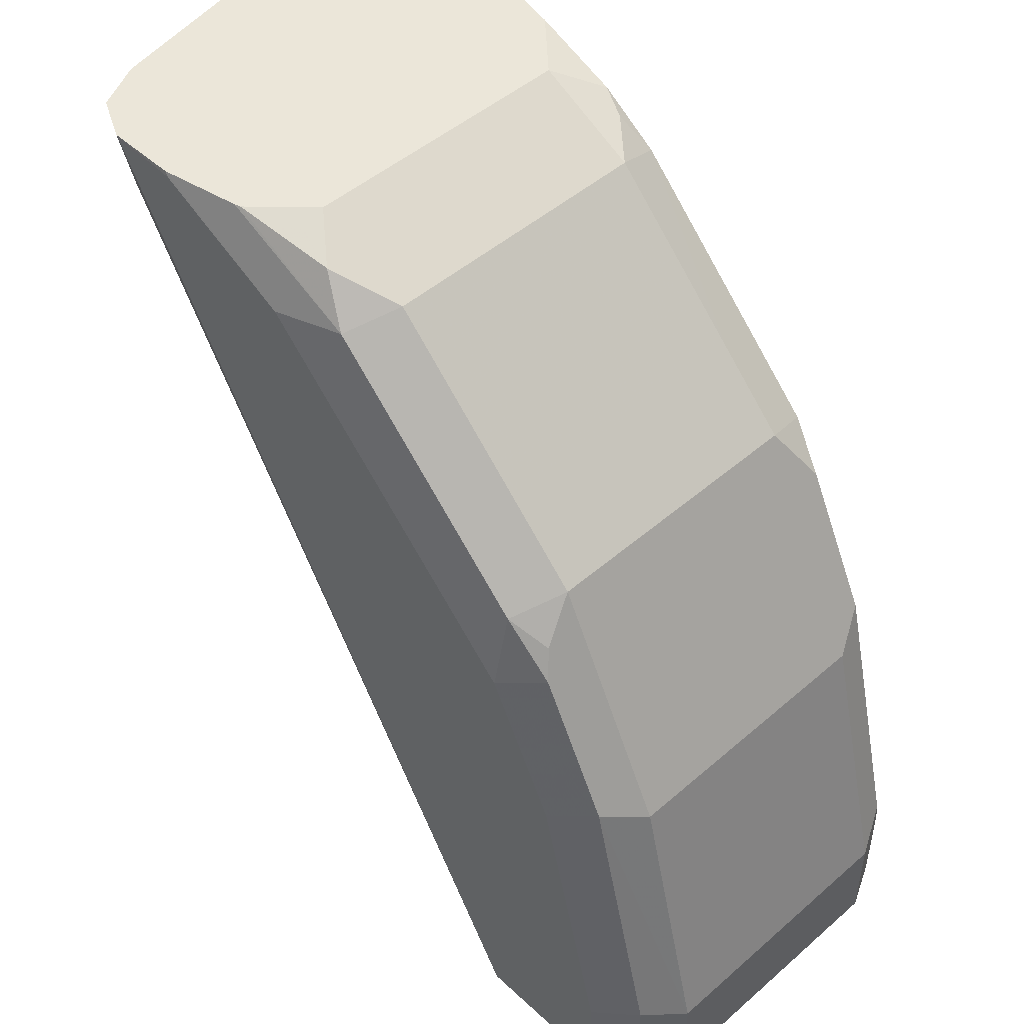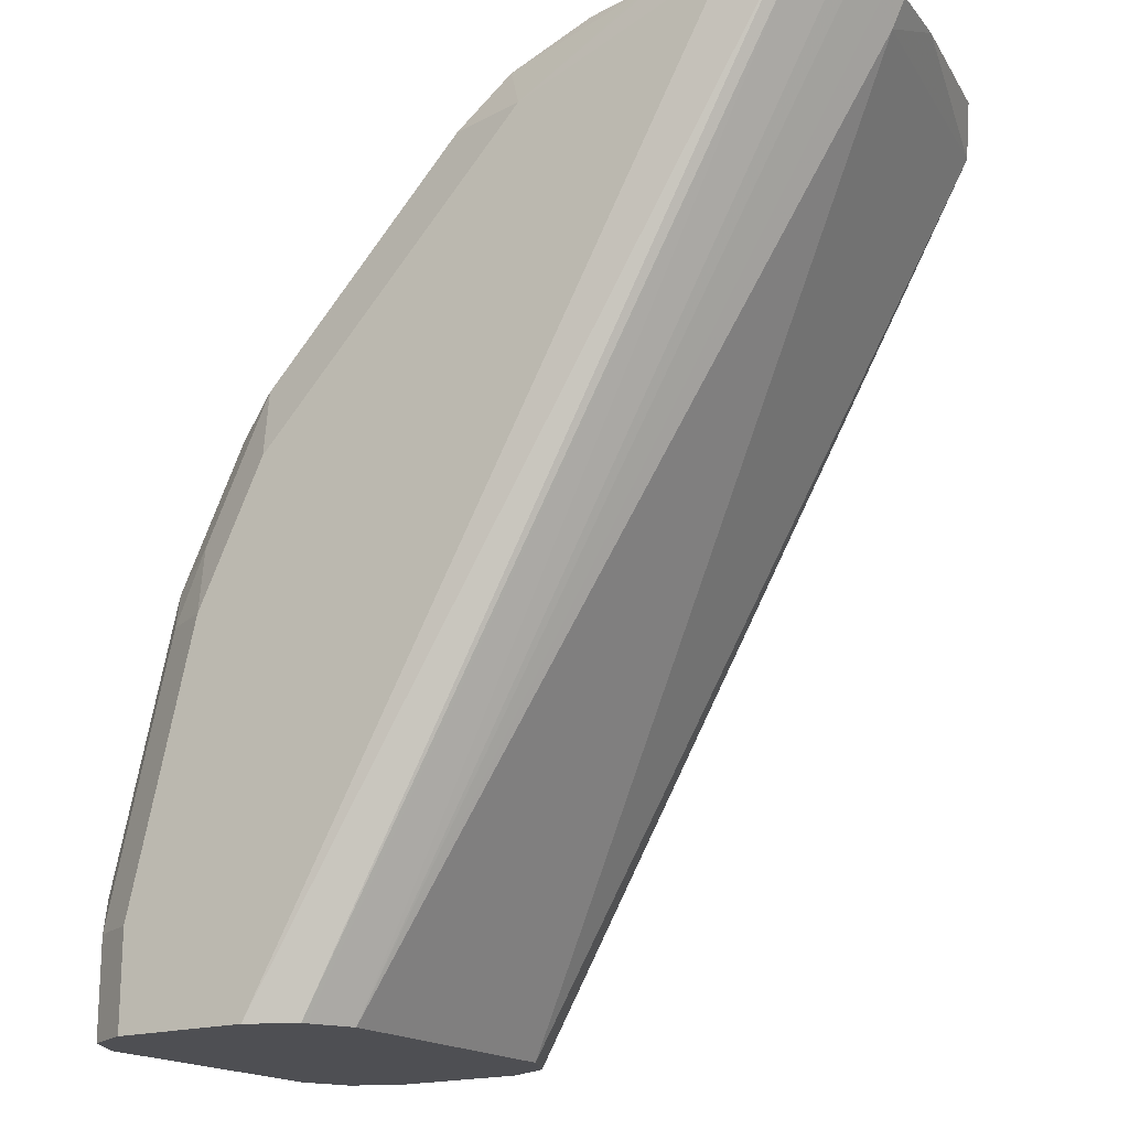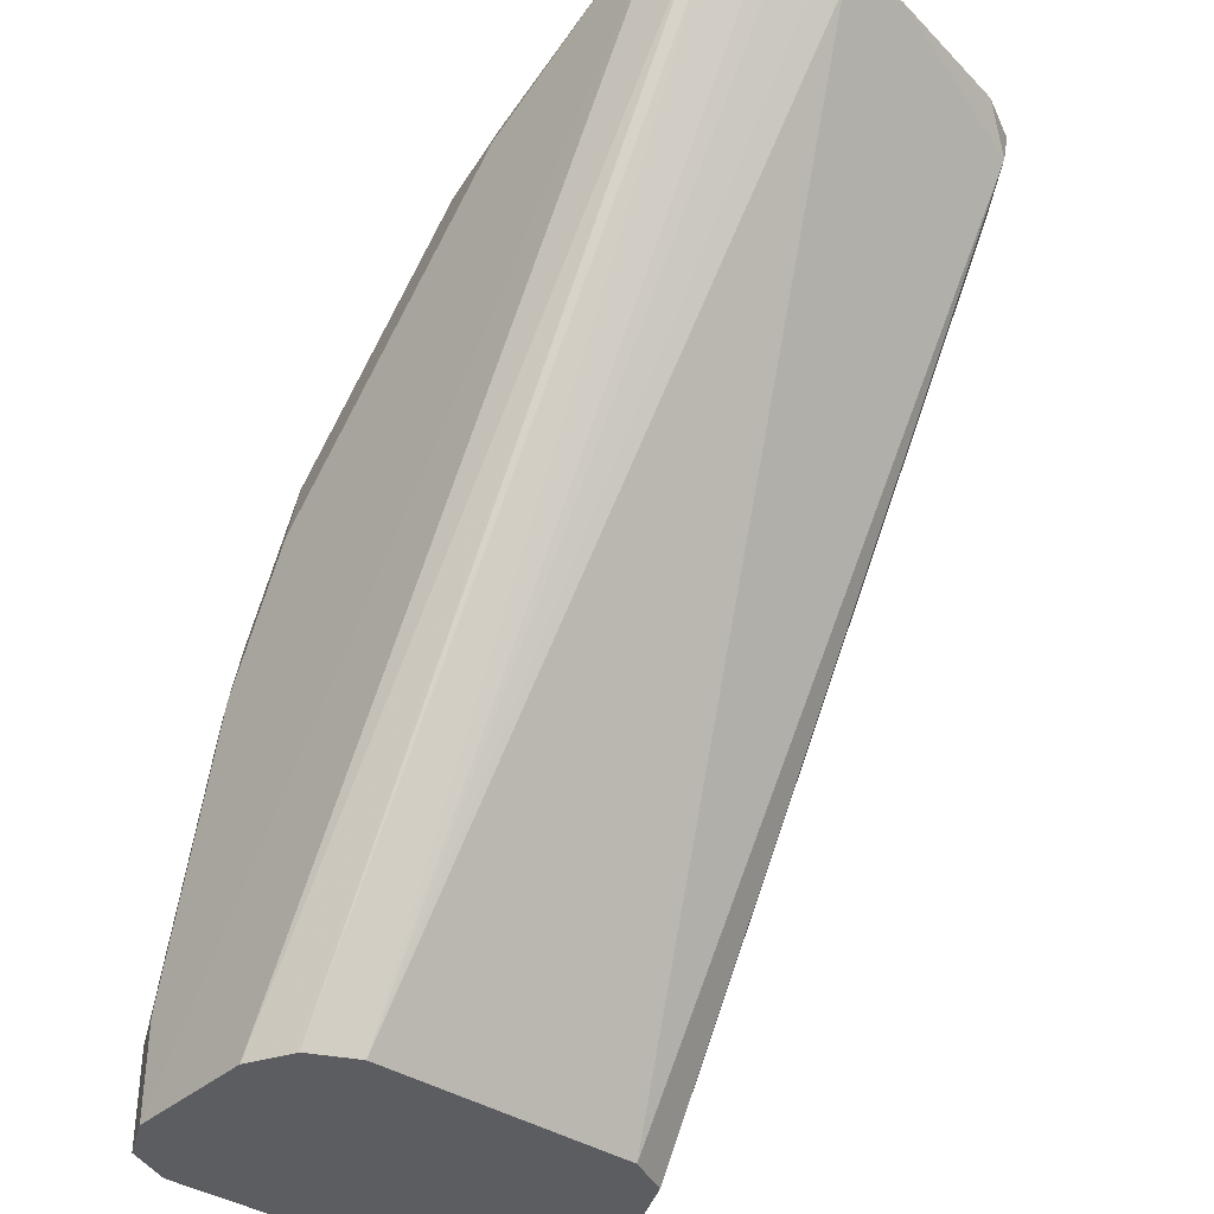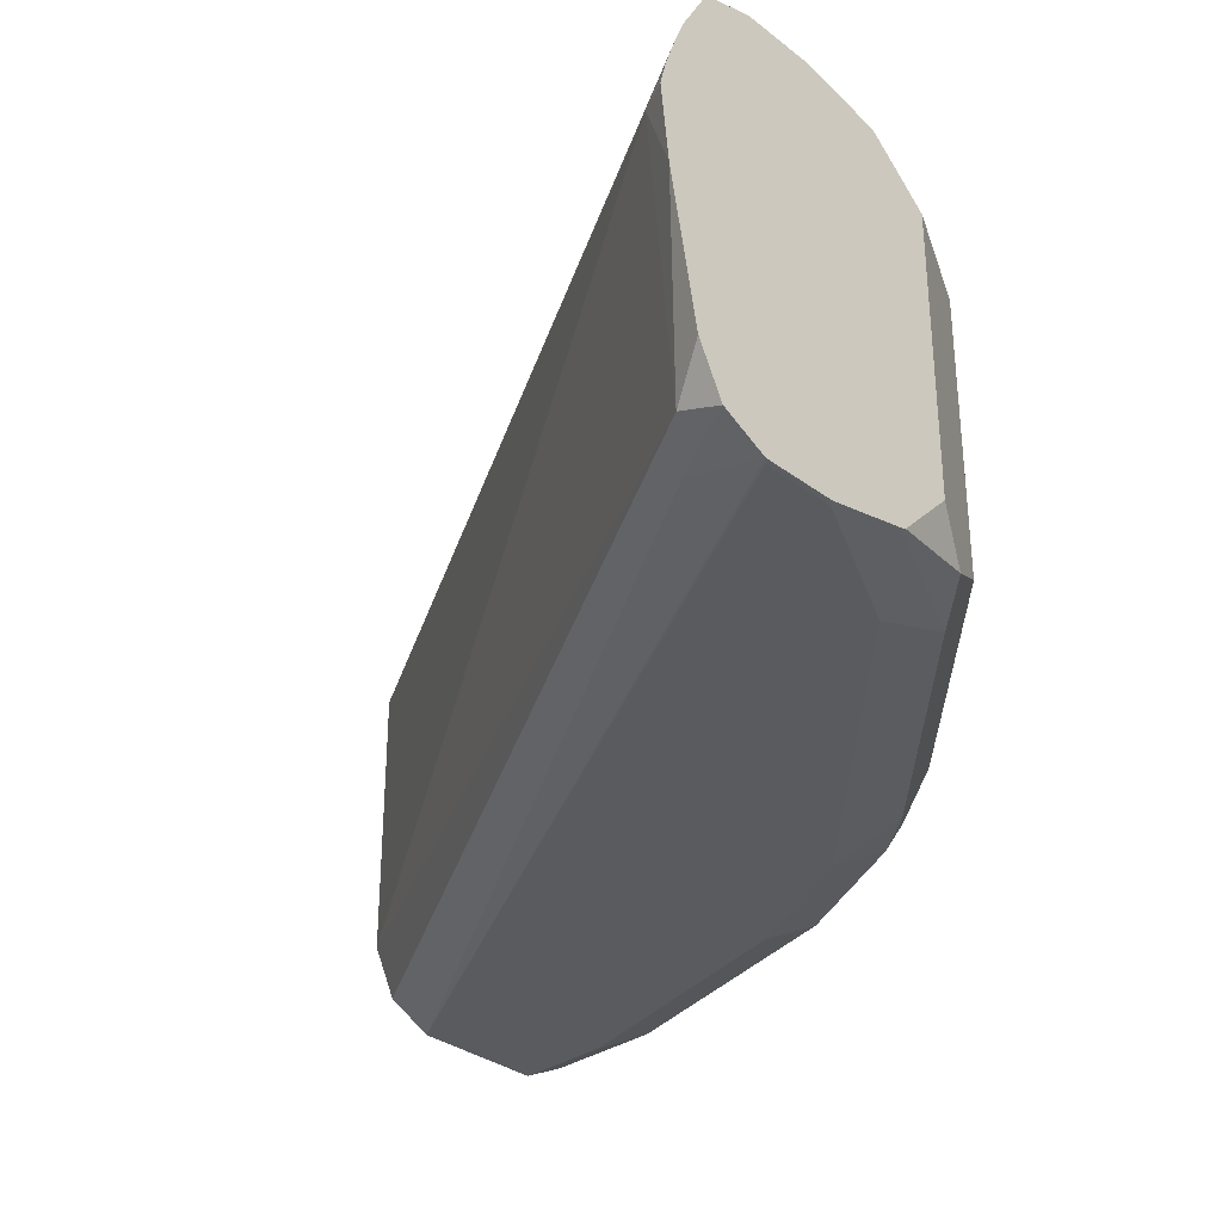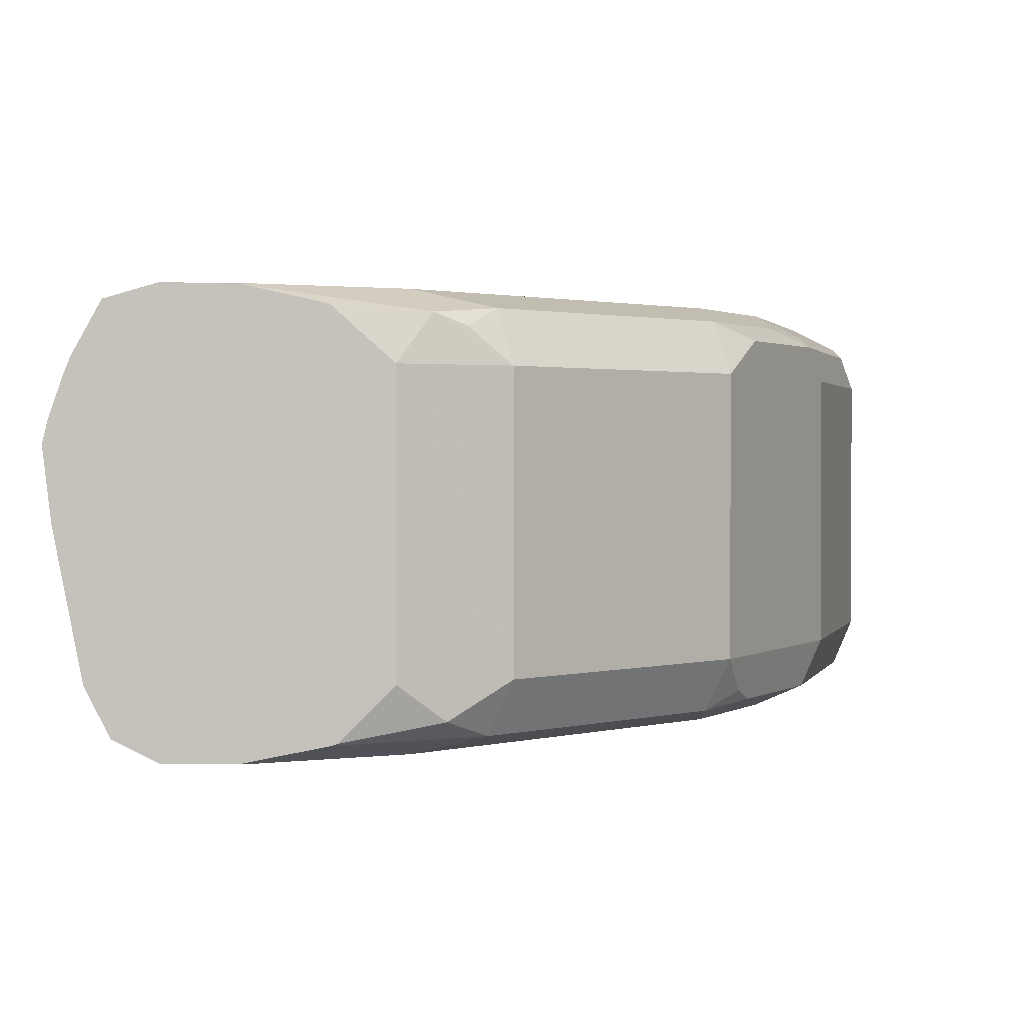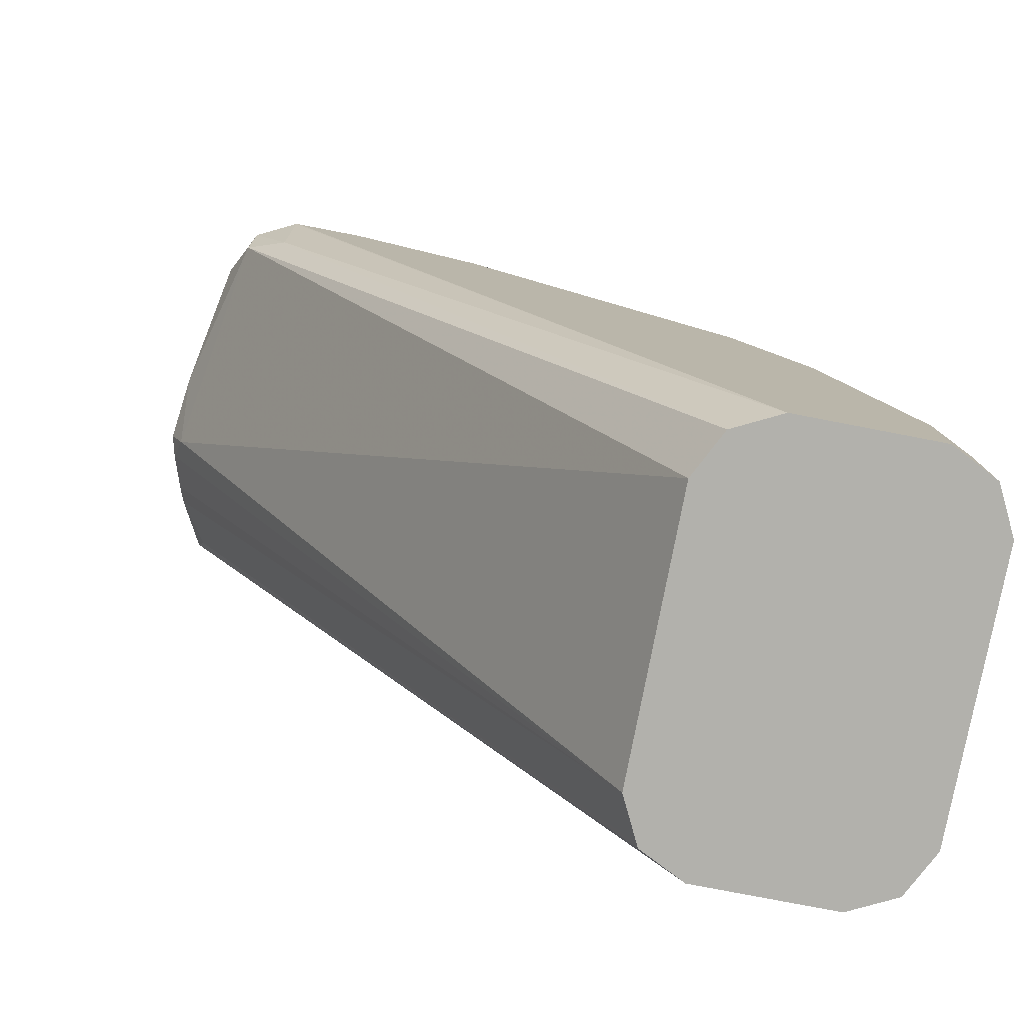
<metadata>
{"format":"obj","ext":"obj","renderer":"f3d","projection":"perspective","resolution":1024,"background":"white","views":[{"elev":48.2,"azim":45.9,"up":"+Z"},{"elev":-18.1,"azim":-147.1,"up":"+Z"},{"elev":-36.6,"azim":-131.0,"up":"+Z"},{"elev":-32.8,"azim":-46.2,"up":"+Y"},{"elev":1.4,"azim":0.8,"up":"+Y"},{"elev":-78.9,"azim":-10.9,"up":"+Z"}]}
</metadata>
<code>
v 0.08169 -0.01815 -0.0309
v 0.07986 -0.02182 -0.0309
v 0.08169 0.01815 -0.0309
v 0.08169 -0.01815 -0.01815
v 0.07866 -0.0242 -0.0309
v 0.07866 -0.0242 -0.01513
v 0.07866 0.0242 -0.0309
v 0.07942 0.02269 -0.01361
v 0.08169 0.01815 -0.01815
v 0.0726 -0.01815 0.01816
v 0.06958 -0.0242 0.02118
v 0.0726 -0.02723 -0.0309
v 0.0726 -0.02723 -0.01815
v 0.07505 0.026 -0.0309
v 0.07866 0.0242 -0.01815
v 0.07034 0.02269 0.0227
v 0.0726 0.01815 0.01816
v 0.06656 -0.01815 0.03025
v 0.06353 -0.02723 0.01816
v 0.05748 -0.01815 0.0484
v 0.06051 -0.0242 0.03932
v 0.05445 -0.02723 -0.0309
v 0.0726 0.02723 -0.0309
v 0.0726 0.02723 -0.01815
v 0.06958 0.0242 0.01816
v 0.06466 0.02496 0.02722
v 0.05559 0.02496 0.04538
v 0.06126 0.02269 0.04084
v 0.05748 0.01815 0.0484
v 0.05445 -0.02723 0.0363
v 0.04841 -0.01815 0.05749
v 0.05445 -0.02496 0.04651
v 0.05899 -0.02269 0.04311
v 0.05085 -0.02543 -0.0309
v -0.009073 -0.02723 0.08168
v -0.009698 -0.02715 0.08224
v -0.01021 -0.02496 0.07261
v 0.05445 0.02723 -0.0309
v -0.009678 0.02729 0.08224
v 0.06353 0.02723 0.01816
v 0.04841 0.01815 0.05749
v 0.05445 0.02723 0.0363
v 0.04537 0.02723 0.04538
v 0.02837 0.02496 0.07261
v 0.04537 -0.02723 0.04538
v 0.04537 -0.02496 0.05559
v 0.03025 -0.01815 0.07564
v 0.02723 -0.02496 0.07374
v 0.04841 -0.0242 -0.0309
v 3.28e-06 -0.02723 0.08168
v -0.0004782 -0.02711 0.08224
v -0.01533 -0.02433 0.08224
v -0.01588 -0.02269 0.07714
v 0.04904 0.02452 -0.0309
v -0.01609 0.02545 0.08224
v -0.000468 0.02709 0.08224
v 3.28e-06 0.02723 0.08168
v 0.01816 0.02723 0.07261
v 0.03025 0.01815 0.07564
v 0.02119 0.0242 0.07866
v 0.02497 0.02269 0.07714
v 0.01816 -0.02723 0.07261
v 0.01707 -0.01815 0.08224
v 0.02269 -0.02269 0.07941
v 0.01037 -0.02485 0.08224
v 0.009602 -0.02509 0.08224
v 0.04537 -0.01815 -0.0309
v -0.01842 -0.01815 0.08224
v -0.02192 3.58e-06 0.08224
v -0.02117 0.009076 0.07866
v 0.04841 0.0242 -0.0309
v -0.01513 0.0242 0.07866
v -0.01967 0.01901 0.08224
v 0.0002799 0.02695 0.08224
v 0.01707 0.01815 0.08224
v 0.009571 0.02489 0.08224
v 0.009807 0.02469 0.08224
v 0.01459 -0.02063 0.08224
v 0.04537 0.01815 -0.0309
v -0.02296 0.009076 0.08224
v -0.0222 0.01213 0.08224
v 0.04808 0.02356 -0.0309
v -0.02053 0.01686 0.08224
f 39 42 40
f 36 55 73
f 36 73 83
f 36 83 81
f 36 81 80
f 36 80 69
f 36 69 68
f 36 68 52
f 37 52 53
f 37 53 49
f 38 54 55
f 39 56 57
f 39 57 58
f 39 58 43
f 36 39 55
f 39 43 42
f 36 52 37
f 38 55 39
f 36 51 66
f 36 74 56
f 30 32 46
f 41 44 59
f 30 46 45
f 31 41 59
f 31 59 47
f 31 47 48
f 31 48 46
f 34 37 49
f 35 50 36
f 36 50 51
f 36 66 65
f 36 65 78
f 36 78 63
f 36 63 75
f 36 75 77
f 36 77 76
f 36 76 74
f 36 56 39
f 44 58 60
f 55 71 72
f 79 81 83
f 58 74 60
f 59 61 60
f 59 60 75
f 60 74 76
f 60 76 77
f 60 77 75
f 63 78 64
f 64 78 65
f 67 70 79
f 69 80 70
f 70 80 81
f 70 81 79
f 71 82 72
f 72 82 79
f 72 79 73
f 73 79 83
f 27 44 41
f 57 74 58
f 44 60 61
f 56 74 57
f 54 71 55
f 44 61 59
f 45 46 62
f 46 48 62
f 47 59 75
f 47 75 63
f 47 63 64
f 47 64 48
f 48 64 65
f 48 65 66
f 48 66 62
f 49 53 67
f 50 62 51
f 51 62 66
f 52 68 53
f 53 68 69
f 53 69 70
f 53 70 67
f 55 72 73
f 27 58 44
f 10 18 11
f 27 42 43
f 3 8 9
f 4 9 17
f 4 17 10
f 4 10 11
f 4 11 6
f 5 6 13
f 5 13 12
f 27 43 58
f 6 11 19
f 7 14 15
f 7 15 8
f 8 15 25
f 8 25 16
f 8 16 9
f 9 16 17
f 10 17 16
f 6 19 13
f 2 6 5
f 2 4 6
f 1 4 2
f 1 2 5
f 1 5 12
f 1 12 22
f 1 22 34
f 1 34 49
f 1 49 67
f 1 67 79
f 1 79 82
f 1 82 71
f 1 71 54
f 1 54 38
f 1 38 23
f 1 23 14
f 1 14 7
f 1 7 3
f 1 3 9
f 1 9 4
f 10 16 18
f 11 18 20
f 3 7 8
f 11 21 30
f 20 46 32
f 20 32 33
f 20 33 21
f 21 33 32
f 21 32 30
f 22 35 36
f 22 37 34
f 20 31 46
f 23 38 39
f 24 39 40
f 25 40 26
f 26 40 27
f 27 41 29
f 27 29 28
f 27 40 42
f 11 20 21
f 23 39 24
f 20 41 31
f 22 36 37
f 16 20 18
f 20 29 41
f 12 13 19
f 12 19 30
f 12 30 45
f 12 45 62
f 12 62 50
f 12 50 35
f 12 35 22
f 14 23 24
f 11 30 19
f 15 24 40
f 15 40 25
f 16 25 26
f 16 26 27
f 16 27 28
f 16 28 29
f 16 29 20
f 14 24 15

</code>
